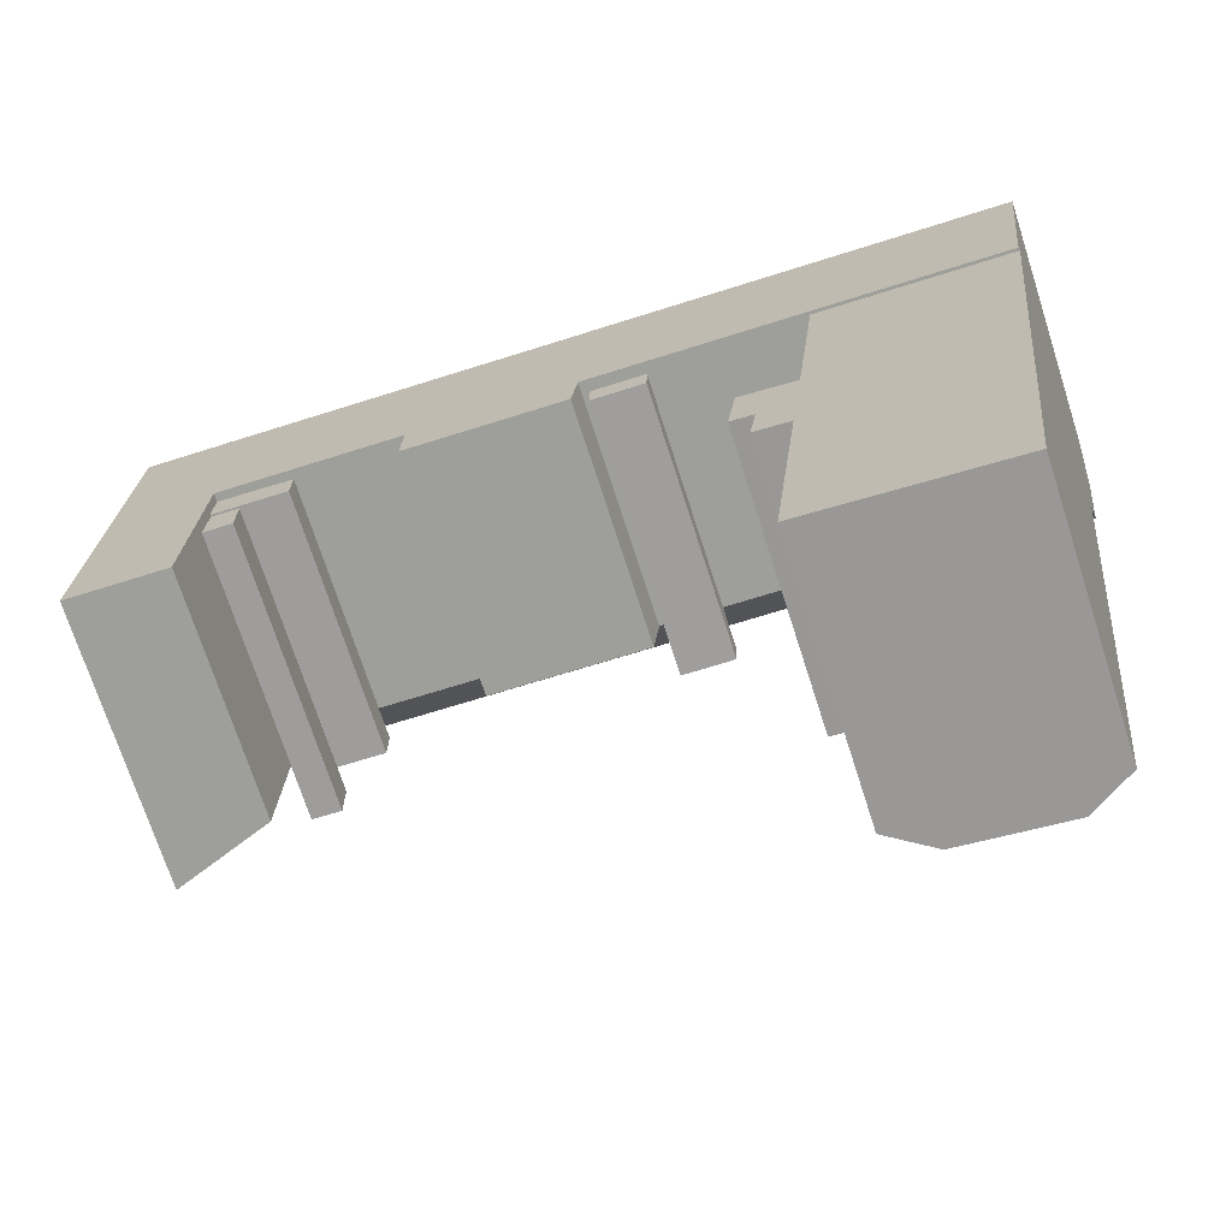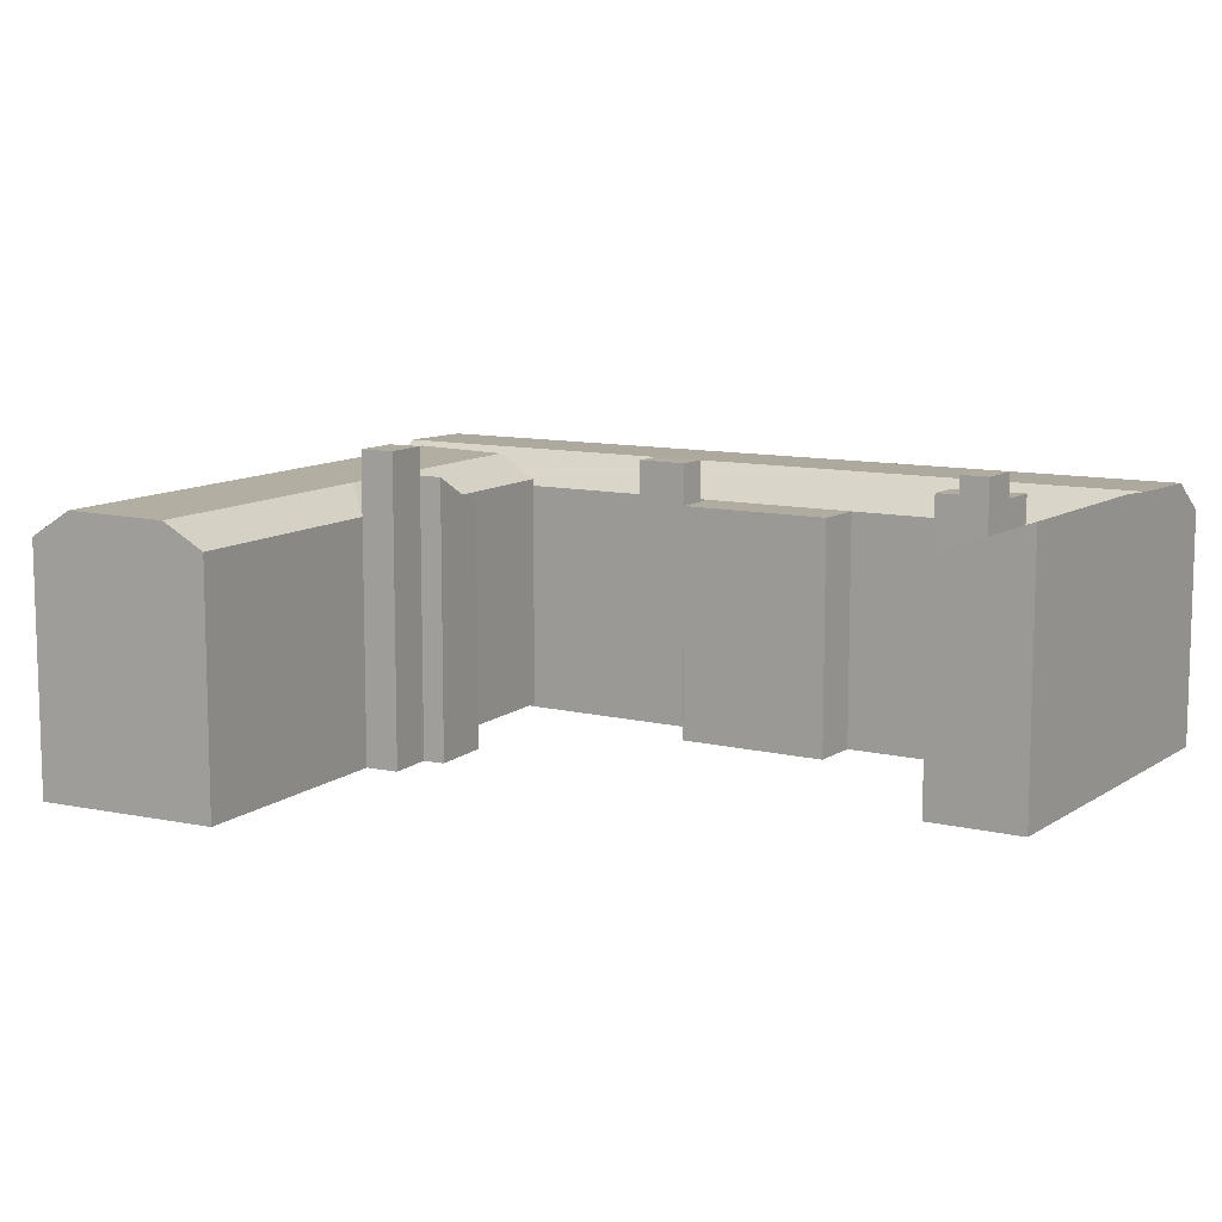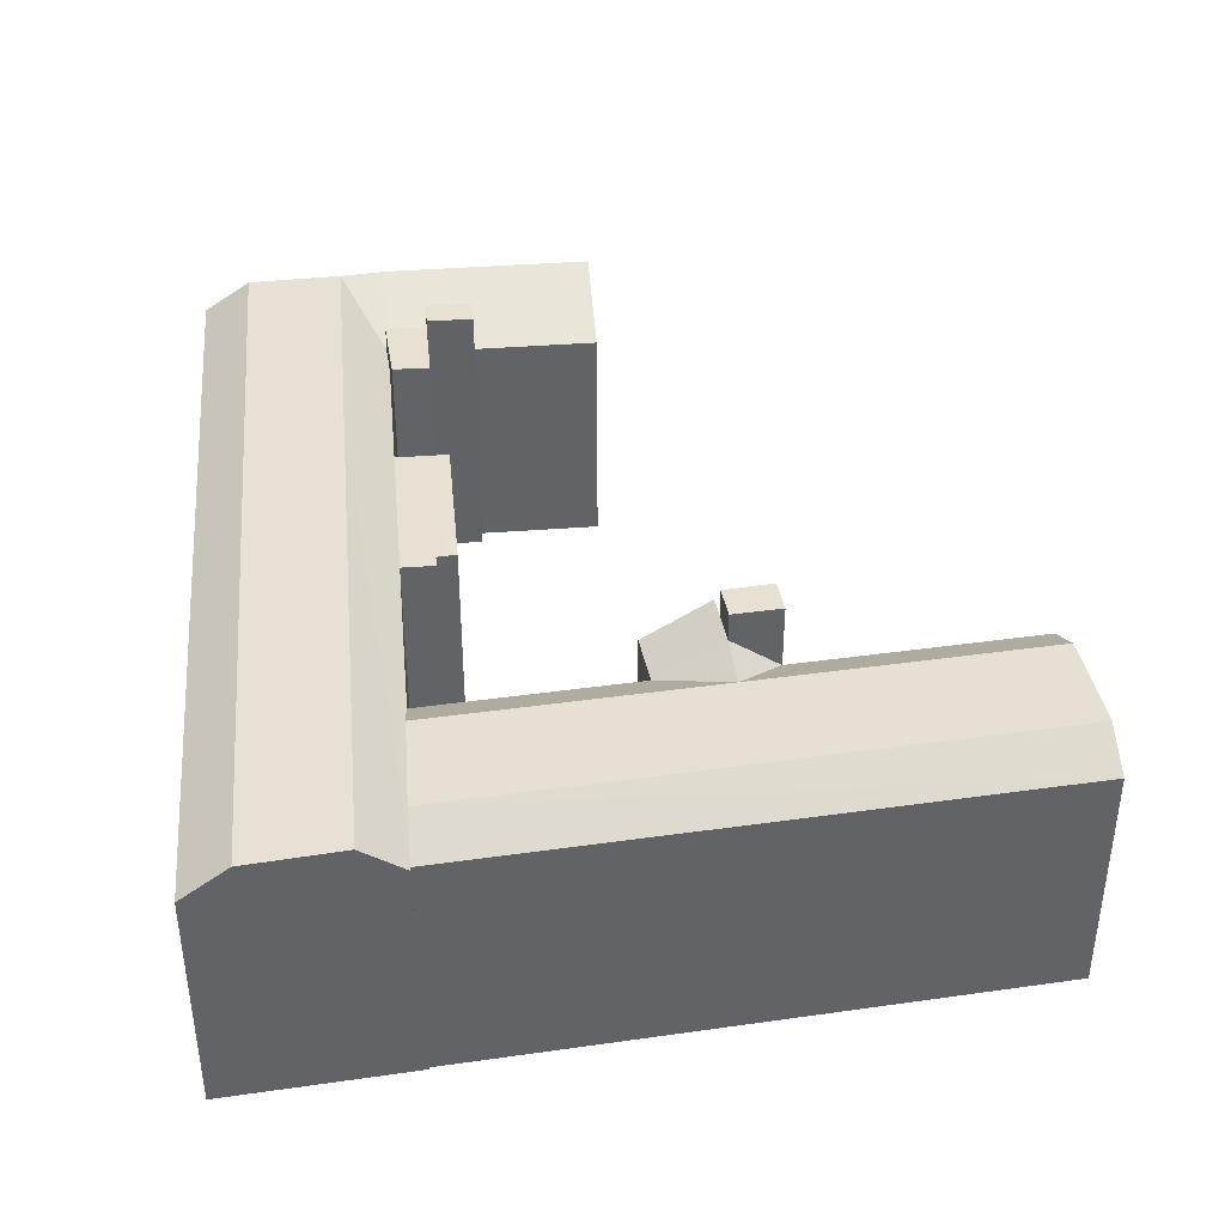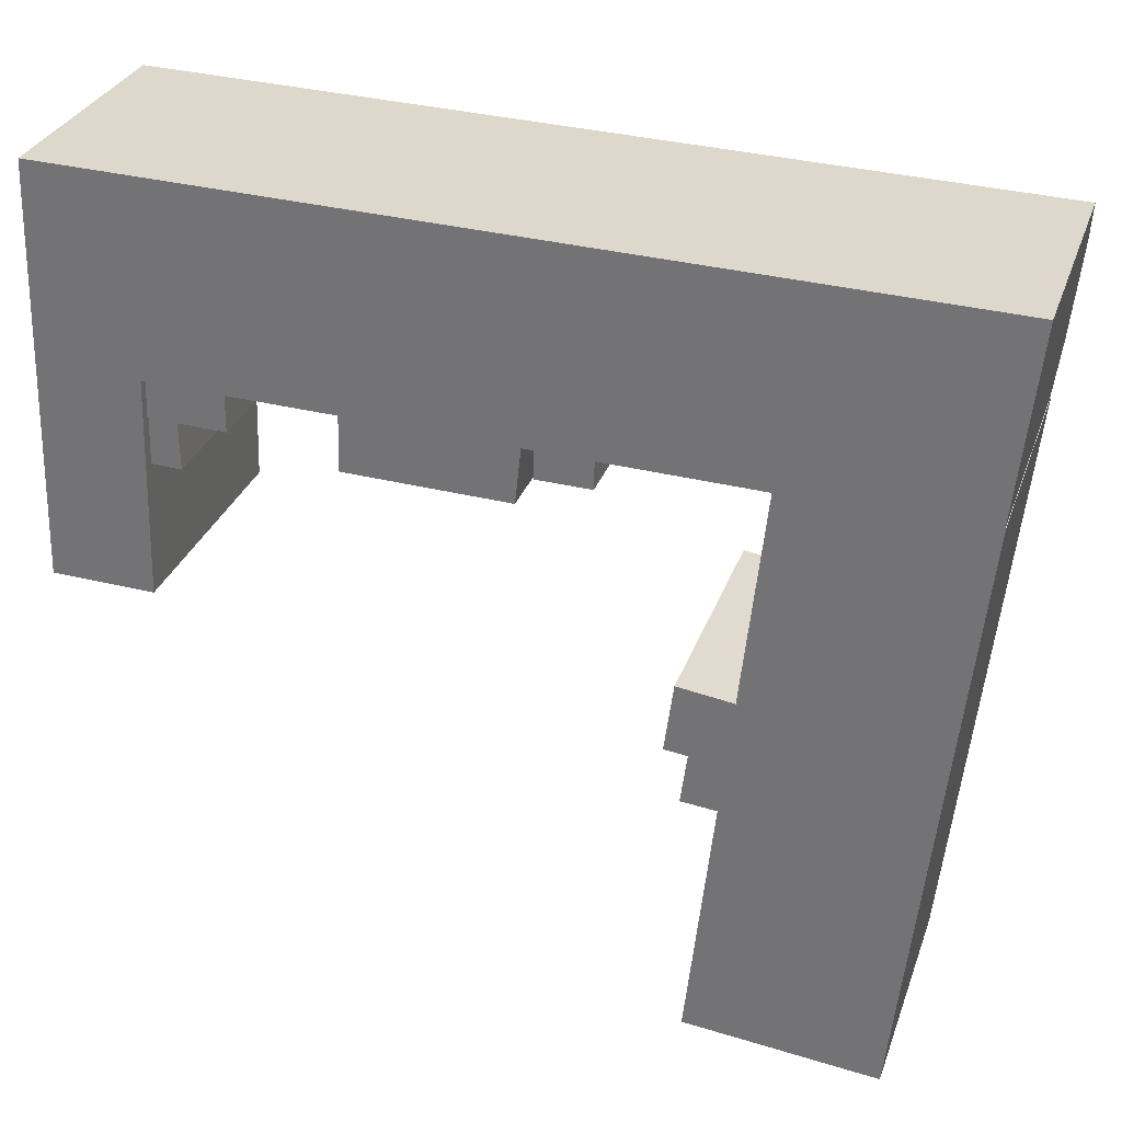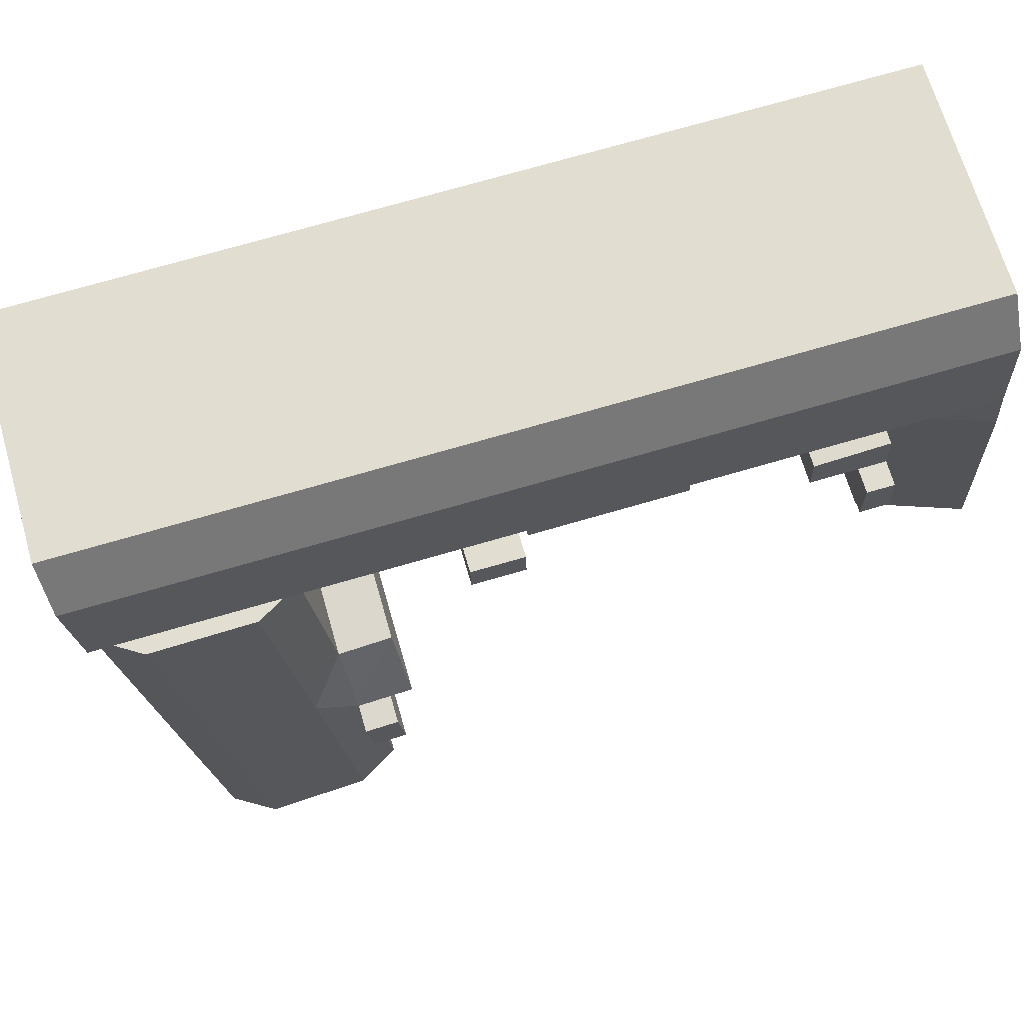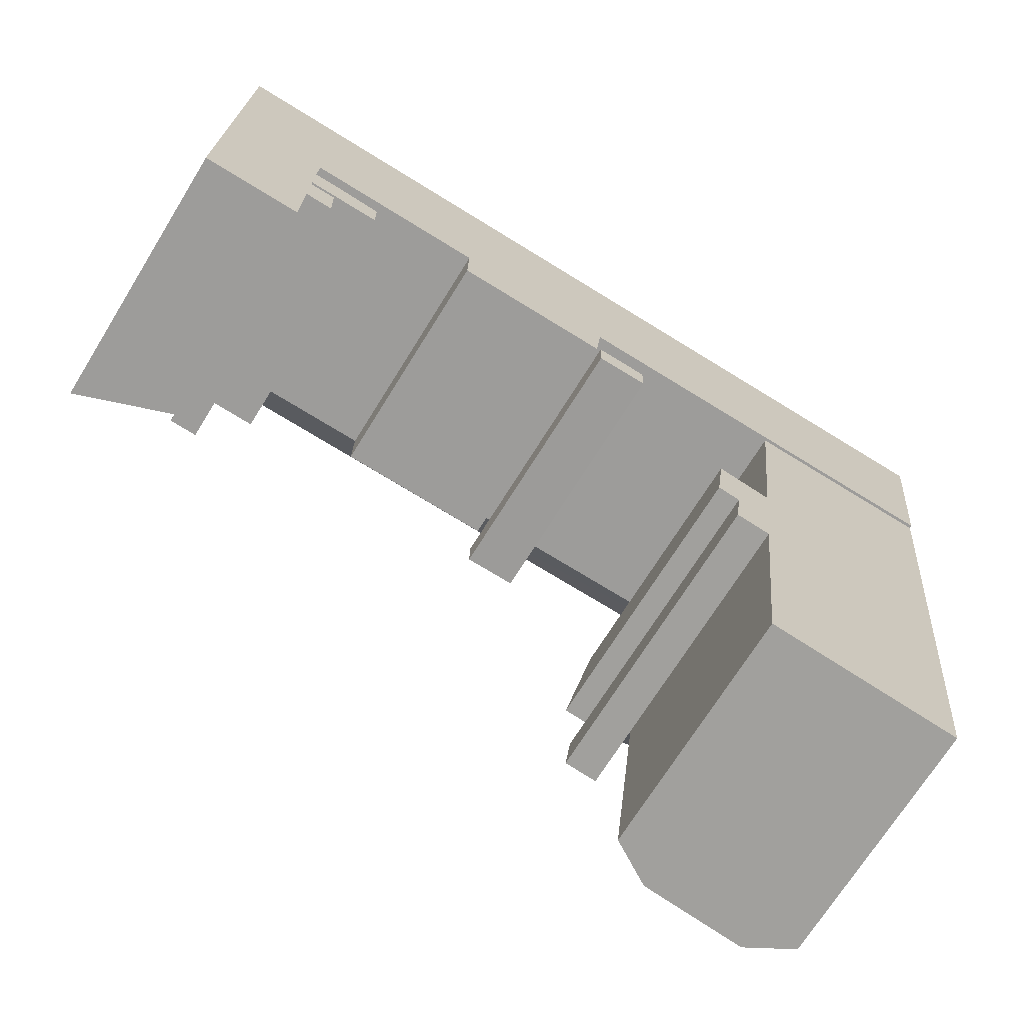
<metadata>
{"format":"obj","ext":"obj","renderer":"f3d","projection":"perspective","resolution":1024,"background":"white","views":[{"elev":-71.5,"azim":17.8,"up":"+Z"},{"elev":10.1,"azim":-146.1,"up":"+Y"},{"elev":39.5,"azim":86.2,"up":"+Y"},{"elev":30.4,"azim":17.6,"up":"+Z"},{"elev":67.5,"azim":164.0,"up":"+Z"},{"elev":-69.3,"azim":-31.6,"up":"+Z"}]}
</metadata>
<code>
v  48.49 -9.603e-16 15.68
v  43.57 -1.158e-15 18.9
v  43.49 -9.678e-16 15.81
v  48.57 -1.15e-15 18.78
v  9.974 -0.24 16.22
v  17.13 -0.24 19.55
v  10.1 -0.24 20.21
v  12.58 -0.24 16.13
v  17.09 -0.24 15.97
v  12.58 -0.05 16.13
v  9.829 -0.05 11.79
v  12.63 -0.05 11.68
v  9.974 -0.05 16.22
v  77.49 -0.75 -14.4
v  70.99 -0.75 -37.29
v  74.96 -0.75 -37.7
v  77.97 -0.75 -9.971
v  78.62 -0.75 -4.019
v  81.03 -0.75 18.18
v  77.03 -0.75 18.24
v  61.19 -0.75 -36.27
v  67.1 -0.75 18.37
v  57.14 -0.75 -35.85
v  63.03 -0.75 18.43
v  59.67 -0.75 -12.55
v  60.85 -0.75 -1.617
v  56.38 -0.75 -12.21
v  57.83 -0.75 -1.207
v  56.99 -0.75 -7.544
v  54.85 -0.75 -7.297
v  55.69 -0.75 -0.9186
v  0.4469 -1.04 15.22
v  10.1 -1.04 20.01
v  0.5962 -1.04 20.3
v  9.952 -1.04 14.92
v  0 -1.04 -6.368e-17
v  9.506 -1.04 -0.2946
v  27.24 -1.04 14.39
v  42.82 -1.04 19.01
v  27.38 -1.04 19.48
v  42.27 -1.04 13.92
v  0.9914 -1.04 33.76
v  10.63 -1.04 37.97
v  1.123 -1.04 38.26
v  27.88 -1.04 37.44
v  44.77 -1.04 36.92
v  82.89 -1.04 35.76
v  82.4 -1.04 31.28
v  0.7244 -1.04 24.67
v  81.41 -1.04 22.19
v  80.94 -1.04 17.85
v  42.82 21.66 19.01
v  80.94 21.66 17.84
v  10.1 21.66 20.01
v  27.38 21.66 19.48
v  48.57 25.45 18.78
v  48.49 25.45 15.68
v  43.49 25.45 15.8
v  43.57 25.45 18.9
v  12.58 24.5 16.13
v  17.09 24.5 15.97
v  9.975 24.5 16.22
v  12.58 26.87 16.13
v  12.63 26.87 11.68
v  9.829 26.87 11.79
v  9.975 26.87 16.22
v  81.03 22.34 18.18
v  78.62 22.34 -4.019
v  77.97 22.34 -9.971
v  77.49 22.34 -14.4
v  74.96 22.34 -37.7
v  61.19 24.66 -36.27
v  70.99 24.86 -37.29
v  57.14 22.34 -35.85
v  67.1 24.66 18.37
v  77.03 24.86 18.24
v  63.03 22.34 18.42
v  60.85 22.34 -1.617
v  55.69 22.34 -0.9194
v  57.83 22.34 -1.208
v  10.11 24.5 20.21
v  17.13 24.5 19.55
v  59.67 22.34 -12.55
v  57 25.71 -7.545
v  56.38 28.41 -12.21
v  57 28.41 -7.545
v  59.67 28.41 -12.55
v  60.17 25.71 -7.912
v  60.17 28.41 -7.912
v  54.86 25.71 -7.297
v  1.124 21.66 38.26
v  82.89 21.66 35.76
v  10.63 21.66 37.97
v  27.88 21.66 37.44
v  44.77 21.66 36.92
v  0.4474 25.12 15.22
v  0.0005576 25.12 -0.0008291
v  0.5967 25.12 20.3
v  0.725 24.86 24.67
v  0.9919 24.66 33.76
v  9.506 21.66 -0.2953
v  9.953 21.66 14.92
v  82.4 24.66 31.28
v  81.41 24.86 22.19
v  27.24 21.66 14.39
v  42.27 21.66 13.92
v  44.28 24.66 32.45
v  27.75 24.66 32.94
v  10.5 24.66 33.47
v  74.66 24.86 -3.484
v  74 24.86 -9.512
v  73.51 24.86 -13.99
v  64.89 24.66 -2.163
v  64.21 24.66 -8.38
v  63.71 24.66 -12.97
v  43.29 24.86 23.35
v  27.5 24.86 23.85
v  10.23 24.86 24.38
g defaultobject
f 1 2 3
f 2 1 4
f 5 6 7
f 6 5 8
f 6 8 9
f 10 11 12
f 11 10 13
f 14 15 16
f 15 14 17
f 15 17 18
f 15 18 19
f 15 19 20
f 15 20 21
f 21 20 22
f 21 22 23
f 23 22 24
f 23 24 25
f 25 24 26
f 26 27 25
f 27 26 28
f 27 28 29
f 29 28 30
f 30 28 31
f 32 33 34
f 33 32 35
f 35 32 36
f 35 36 37
f 38 39 40
f 39 38 41
f 42 43 44
f 43 42 45
f 45 42 46
f 46 42 47
f 47 42 48
f 48 42 49
f 48 49 50
f 50 49 34
f 50 34 51
f 51 34 33
f 51 33 40
f 51 40 39
f 52 51 39
f 51 52 53
f 54 40 33
f 40 54 55
f 1 56 4
f 56 1 57
f 58 1 3
f 1 58 57
f 59 3 2
f 3 59 58
f 60 9 8
f 9 60 61
f 62 8 5
f 8 62 60
f 12 63 10
f 63 12 64
f 65 12 11
f 12 65 64
f 66 11 13
f 11 66 65
f 10 66 13
f 66 10 63
f 18 67 19
f 67 18 17
f 67 17 14
f 67 14 16
f 67 16 68
f 68 16 69
f 69 16 70
f 70 16 71
f 71 72 73
f 72 71 74
f 74 71 16
f 74 16 15
f 74 15 21
f 74 21 23
f 75 67 76
f 67 75 77
f 67 77 19
f 19 77 22
f 22 77 24
f 19 22 20
f 78 28 26
f 28 78 31
f 31 78 79
f 79 78 80
f 4 59 2
f 59 4 56
f 81 5 7
f 5 81 62
f 6 81 7
f 81 6 82
f 9 82 6
f 82 9 61
f 83 23 25
f 23 83 74
f 77 26 24
f 26 77 78
f 84 27 29
f 27 84 85
f 85 84 86
f 85 25 27
f 25 85 83
f 83 85 87
f 87 88 83
f 88 87 89
f 88 86 84
f 86 88 89
f 90 29 30
f 29 90 84
f 79 30 31
f 30 79 90
f 43 91 44
f 91 43 45
f 91 45 46
f 91 46 47
f 91 47 92
f 91 92 93
f 93 92 94
f 94 92 95
f 36 96 97
f 96 36 98
f 98 36 99
f 99 36 100
f 100 36 91
f 91 36 44
f 44 36 32
f 44 32 34
f 44 34 49
f 44 49 42
f 101 35 37
f 35 101 33
f 33 101 102
f 33 102 54
f 103 53 104
f 53 103 92
f 53 92 51
f 51 92 47
f 51 47 50
f 50 47 48
f 55 38 40
f 38 55 105
f 105 41 38
f 41 105 106
f 41 52 39
f 52 41 106
f 97 37 36
f 37 97 101
f 103 95 92
f 95 103 94
f 94 103 93
f 93 103 91
f 91 103 107
f 91 107 100
f 100 107 108
f 100 108 109
f 97 102 101
f 102 97 96
f 102 96 54
f 54 96 98
f 52 105 55
f 105 52 106
f 99 54 98
f 57 59 56
f 59 57 58
f 81 60 62
f 60 81 82
f 60 82 61
f 63 65 66
f 65 63 64
f 110 75 76
f 75 110 111
f 75 111 112
f 75 112 73
f 75 73 113
f 113 73 114
f 114 73 115
f 115 73 72
f 68 76 67
f 76 68 69
f 76 69 70
f 76 70 71
f 76 71 73
f 76 73 110
f 110 73 111
f 111 73 112
f 74 115 72
f 115 74 83
f 115 83 114
f 78 113 114
f 113 78 75
f 75 78 77
f 88 80 78
f 80 88 79
f 79 88 90
f 90 88 84
f 114 83 88
f 114 88 78
f 86 87 85
f 87 86 89
f 53 116 104
f 116 53 117
f 117 53 118
f 118 53 99
f 99 53 54
f 54 53 52
f 54 52 55
f 104 107 103
f 107 104 108
f 108 104 109
f 109 104 100
f 100 104 117
f 100 117 118
f 100 118 99
f 117 104 116

</code>
